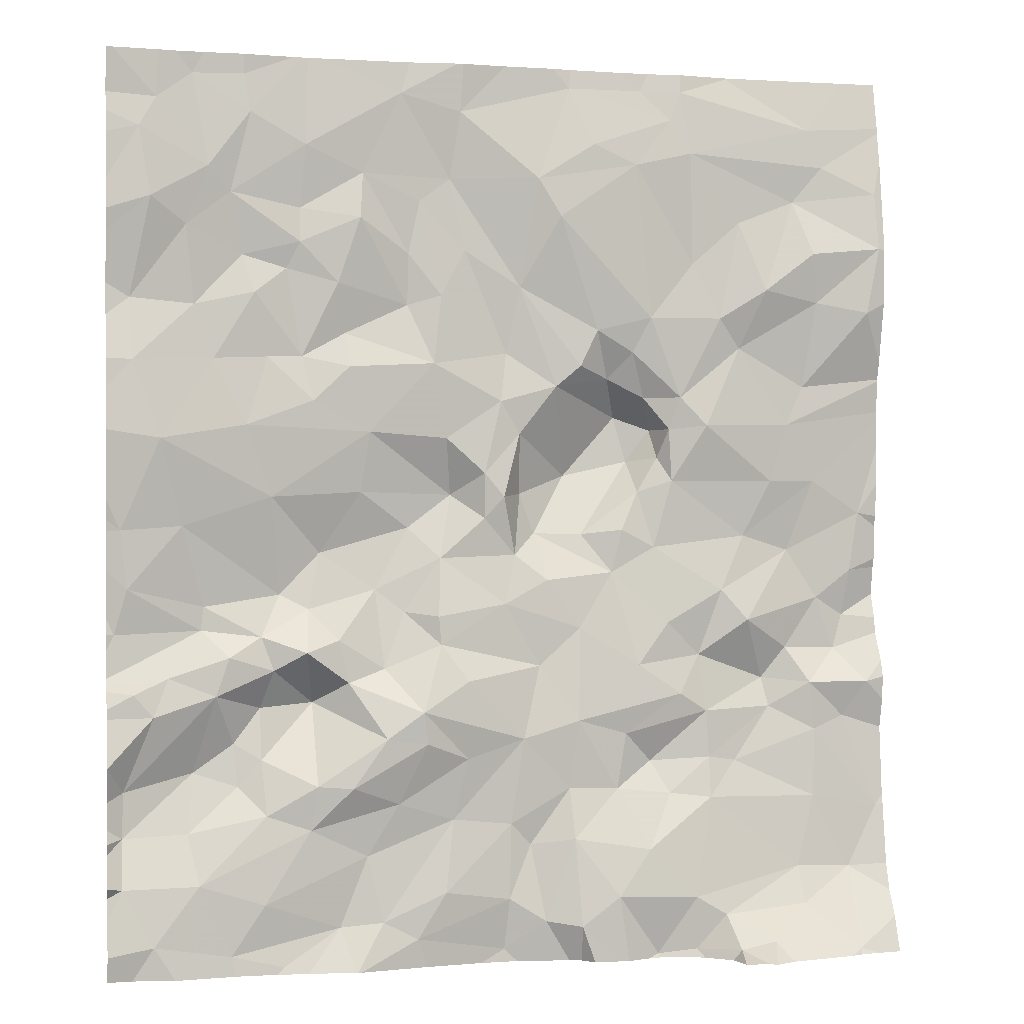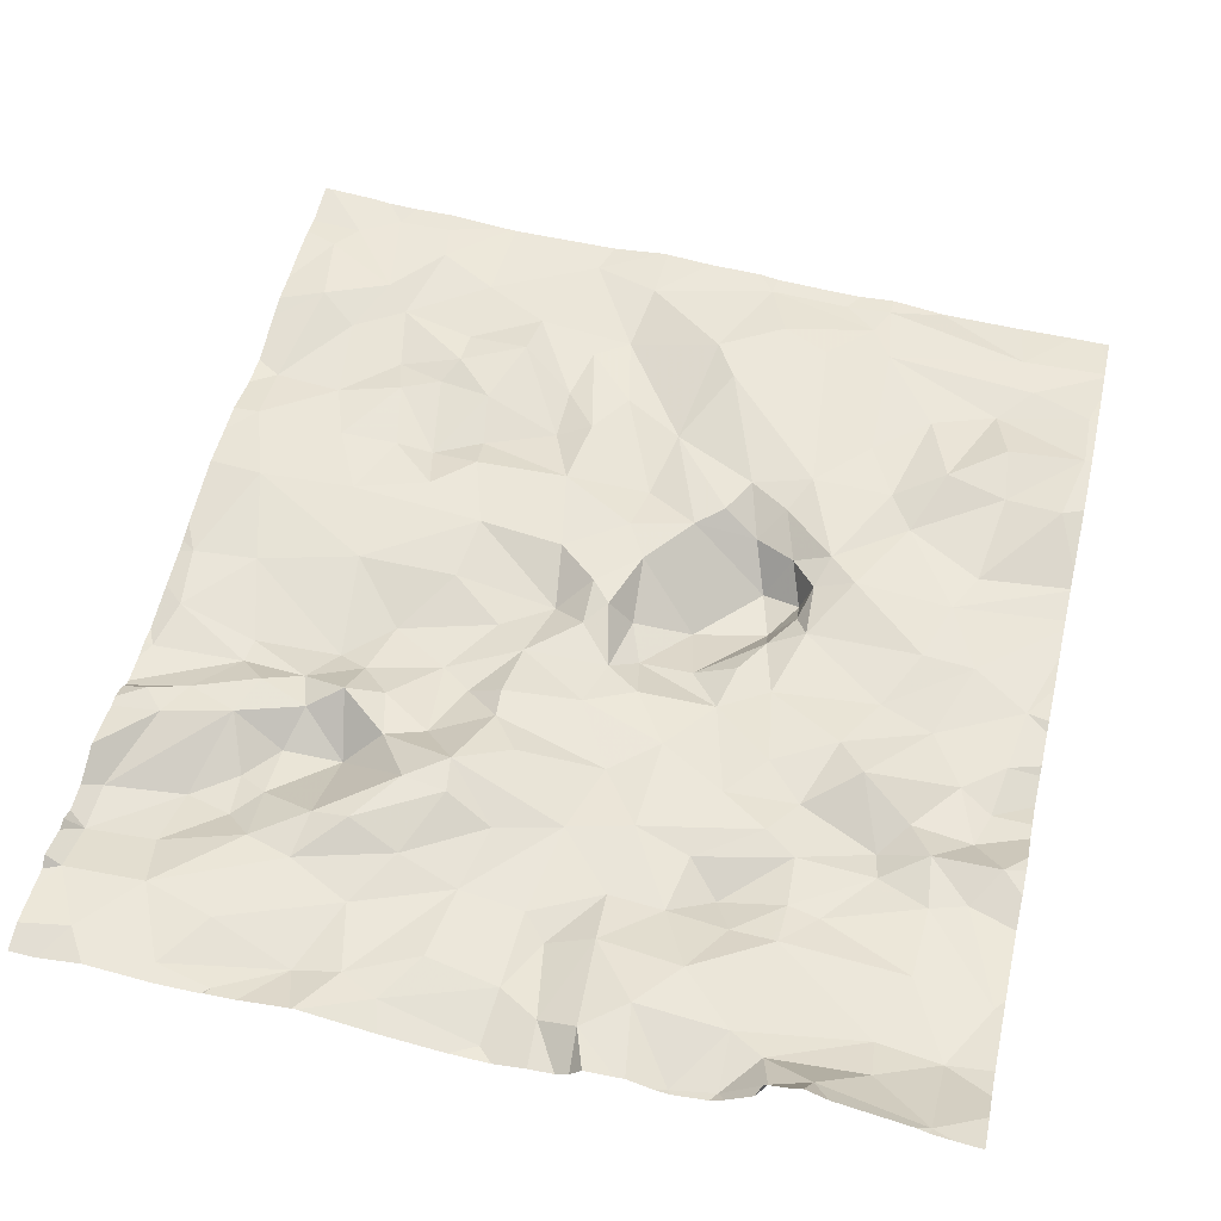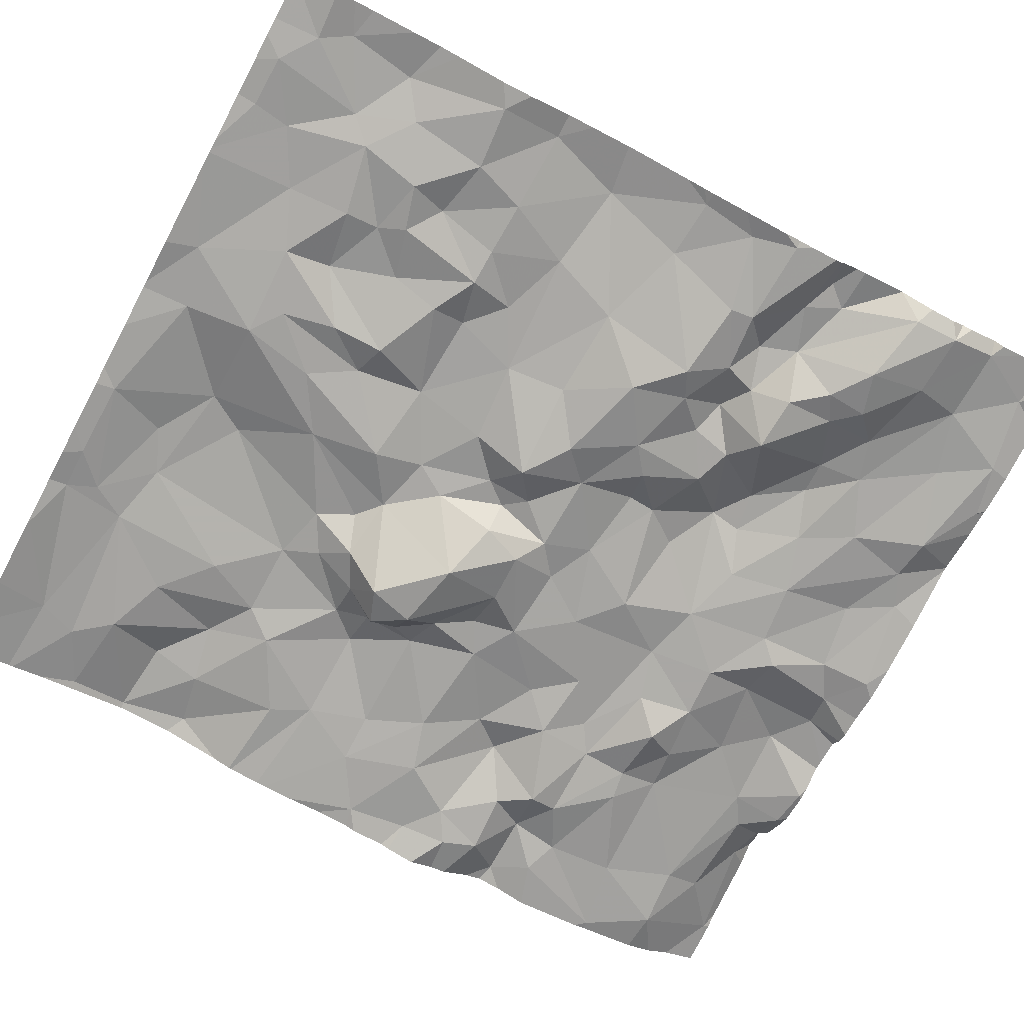
<metadata>
{"format":"obj","ext":"obj","renderer":"f3d","projection":"perspective","resolution":1024,"background":"white","views":[{"elev":0.1,"azim":-12.8,"up":"+Y"},{"elev":55.2,"azim":13.0,"up":"+Z"},{"elev":-70.4,"azim":-118.1,"up":"+Z"}]}
</metadata>
<code>
v 66.09 -76.29 -3.649
v 66.64 -76.14 -3.647
v 66.34 -75.91 -3.565
v 65.65 -73.57 -3.533
v 65.29 -73.35 -3.557
v 65.38 -73.92 -3.503
v 65.34 -76.76 -3.541
v 65.71 -76.81 -3.505
v 65.36 -76.62 -3.541
v 65.67 -74.68 -3.511
v 65.87 -74.53 -3.584
v 65.6 -74.45 -3.592
v 69.37 -76.6 -3.674
v 69.13 -76.92 -3.632
v 69.49 -76.93 -3.688
v 68.42 -73.34 -3.628
v 68.75 -73.23 -3.691
v 67.35 -77.46 -3.433
v 67.27 -77.99 -3.444
v 67.65 -77.78 -3.477
v 66.04 -77.22 -3.639
v 66.25 -77.1 -3.47
v 65.98 -76.9 -3.388
v 67.68 -73.34 -3.616
v 68.35 -73.52 -3.606
v 68.16 -73.34 -3.644
v 68.5 -74.44 -3.592
v 68.81 -74.17 -3.599
v 68.48 -73.73 -3.577
v 66.91 -73.94 -3.639
v 67.01 -74.39 -3.617
v 67.36 -74.61 -3.597
v 66.84 -76.33 -3.562
v 66.92 -75.93 -3.687
v 68.05 -75.43 -3.894
v 67.59 -75.24 -3.568
v 67.7 -75.8 -3.873
v 66.9 -77.95 -3.428
v 66.98 -77.57 -3.39
v 68.13 -75.71 -3.876
v 68.27 -75.51 -3.827
v 66.69 -77.27 -3.273
v 66.47 -77.01 -3.49
v 67.86 -74.88 -3.558
v 68.09 -75.02 -3.579
v 68.2 -74.8 -3.532
v 64.89 -76.51 -3.484
v 64.85 -76.15 -3.471
v 69.74 -74.33 -3.499
v 69.29 -74.37 -3.491
v 69.32 -74.68 -3.547
v 65.61 -73.34 -3.558
v 66.39 -75.54 -3.519
v 66.26 -75.14 -3.505
v 66.03 -75.35 -3.496
v 65.14 -77.05 -3.44
v 68.84 -76.73 -3.492
v 68.53 -76.95 -3.582
v 68.99 -77.11 -3.675
v 69.73 -73.97 -3.553
v 69.18 -74.02 -3.623
v 66.24 -74.92 -3.595
v 66.64 -74.74 -3.634
v 66.19 -74.61 -3.531
v 69.66 -74.74 -3.497
v 67.6 -74.17 -3.483
v 68.11 -73.83 -3.527
v 67.46 -73.93 -3.502
v 69.02 -77.29 -3.605
v 69.27 -77.14 -3.53
v 68.15 -75.91 -3.669
v 68.24 -76.26 -3.607
v 68.36 -75.84 -3.599
v 66.79 -75.11 -3.521
v 64.91 -74.73 -3.548
v 64.92 -75.11 -3.435
v 65.53 -74.07 -3.552
v 65.09 -75.59 -3.381
v 65.42 -75.09 -3.519
v 69.65 -76.04 -3.664
v 67.83 -73.7 -3.519
v 65.97 -75.07 -3.581
v 69.31 -77.45 -3.547
v 69.29 -77.87 -3.514
v 69.73 -77.95 -3.541
v 67.25 -78.46 -3.415
v 67.4 -78.13 -3.485
v 65.77 -75.94 -3.513
v 68.57 -77.31 -3.526
v 65.73 -77.9 -3.405
v 65.71 -77.56 -3.521
v 65.56 -77.73 -3.538
v 65.83 -78.81 -3.369
v 66.19 -76.83 -3.474
v 65.26 -78 -3.474
v 64.86 -78.02 -3.478
v 64.86 -78.31 -3.369
v 68.45 -78.47 -3.324
v 68.64 -78.59 -3.31
v 69.16 -78.31 -3.445
v 66.45 -78.57 -3.385
v 66.35 -78.16 -3.416
v 66.19 -78.6 -3.429
v 67.94 -78.45 -3.29
v 68.15 -78.17 -3.348
v 67.67 -78.09 -3.386
v 66.66 -78.68 -3.376
v 68.59 -77.61 -3.52
v 68.76 -77.64 -3.544
v 65.04 -77.28 -3.377
v 65.42 -77.16 -3.418
v 65.51 -76.93 -3.42
v 68.91 -78.74 -3.14
v 69.51 -78.82 -3.212
v 69.18 -78.54 -3.349
v 66.25 -77.73 -3.296
v 66.46 -77.43 -3.283
v 66.04 -77.72 -3.342
v 66.99 -77.09 -3.368
v 67.95 -75.19 -3.687
v 68.19 -75.31 -3.662
v 69.25 -75.22 -3.625
v 69.14 -75.47 -3.601
v 67.71 -77.35 -3.455
v 66.01 -76.64 -3.571
v 67.38 -75.92 -3.694
v 67.47 -76.17 -3.706
v 69.02 -75.84 -3.596
v 68.57 -75.48 -3.52
v 67.47 -77.01 -3.524
v 68.03 -76.15 -3.599
v 67.78 -76.18 -3.694
v 68.32 -76.74 -3.536
v 68.68 -76.54 -3.543
v 68.58 -77.86 -3.456
v 69.33 -75.84 -3.632
v 64.82 -76.79 -3.527
v 68.03 -77.45 -3.504
v 67.97 -77.79 -3.496
v 68.21 -77.63 -3.599
v 69.53 -78.33 -3.501
v 68.39 -77.2 -3.494
v 65.32 -78.3 -3.36
v 67.48 -78.6 -3.394
v 67.25 -76.62 -3.505
v 67.73 -76.77 -3.533
v 67.52 -76.47 -3.542
v 67.75 -75.11 -3.547
v 68.97 -74.61 -3.501
v 68.41 -75.3 -3.561
v 68.34 -75.51 -3.603
v 69.37 -73.8 -3.603
v 69.16 -76.29 -3.677
v 66.97 -73.52 -3.59
v 66.59 -73.42 -3.587
v 65.99 -73.76 -3.539
v 65.96 -74.15 -3.578
v 66.35 -73.92 -3.586
v 66.33 -74.21 -3.51
v 68.85 -76.19 -3.634
v 67.23 -75.34 -3.555
v 67.28 -75.03 -3.633
v 69.28 -73.55 -3.623
v 65.07 -73.51 -3.52
v 65.75 -75.08 -3.539
v 65.95 -74.37 -3.541
v 66.85 -74.68 -3.563
v 66.88 -75.57 -3.552
v 65.61 -75.5 -3.469
v 65.03 -74.12 -3.442
v 64.96 -73.69 -3.478
v 68.81 -74.98 -3.606
v 67.35 -75.54 -3.576
v 68.67 -74.79 -3.552
v 67.32 -76.31 -3.586
v 68.29 -75.69 -3.687
v 67.24 -75.94 -3.511
v 67.12 -75.79 -3.527
v 67.12 -76.08 -3.554
v 66.72 -74.08 -3.619
v 67.23 -78.77 -3.464
v 65.25 -74.28 -3.513
v 65.3 -74.76 -3.548
v 65.22 -76.12 -3.467
v 66.65 -74.42 -3.62
v 66.82 -76.86 -3.431
v 65.78 -77.01 -3.474
v 66.81 -76.69 -3.441
v 67.7 -78.63 -3.31
v 69.51 -77.36 -3.587
v 68.46 -78.8 -3.357
v 68.21 -78.83 -3.386
v 68.69 -78.79 -3.168
v 64.93 -77.14 -3.387
v 65.71 -77.25 -3.594
v 66.71 -77.47 -3.291
v 66.55 -77.84 -3.376
v 65.51 -78.74 -3.371
v 65.04 -78.66 -3.321
v 65.72 -78.43 -3.354
v 66 -77.99 -3.381
v 66.84 -78.4 -3.364
v 64.87 -77.74 -3.481
v 64.77 -77.58 -3.347
v 65.54 -77.46 -3.572
v 68.12 -77.01 -3.511
v 68.32 -77.83 -3.495
v 69.66 -77.14 -3.521
v 65.29 -77.64 -3.583
v 69.56 -76.71 -3.715
v 69.6 -76.42 -3.668
v 66.43 -76.52 -3.594
v 66.61 -76.66 -3.56
v 65.83 -76.55 -3.631
v 67.97 -76.42 -3.615
v 66.72 -78.86 -3.399
v 69.63 -78.86 -3.214
v 67.08 -78.86 -3.449
v 68.14 -78.86 -3.361
v 67.94 -78.86 -3.308
v 65.54 -78.86 -3.361
v 67.71 -78.86 -3.393
v 68 -78.86 -3.306
v 65.48 -78.86 -3.353
v 67.49 -78.86 -3.432
v 65.17 -78.86 -3.313
v 68.87 -78.86 -2.988
v 67.31 -78.86 -3.463
v 69.5 -78.86 -3.189
v 69 -78.86 -3.056
v 65.81 -78.86 -3.357
v 65.86 -78.86 -3.354
v 68.64 -78.86 -3.183
v 68.22 -78.86 -3.376
v 68.5 -78.86 -3.304
v 68.82 -78.86 -3.01
v 64.92 -78.86 -3.354
v 67.64 -78.86 -3.426
v 68.68 -78.86 -3.033
v 66.27 -78.86 -3.313
v 66.3 -78.86 -3.312
v 65.98 -78.86 -3.35
v 67.78 -78.86 -3.314
v 66.28 -78.86 -3.31
v 69.43 -78.86 -3.156
v 65.79 -78.86 -3.364
v 68.42 -78.86 -3.348
v 68.02 -73.22 -3.653
v 65.92 -73.22 -3.591
v 65.36 -73.22 -3.554
v 64.81 -73.22 -3.503
v 69.23 -73.22 -3.706
v 67.27 -73.22 -3.603
v 65.98 -73.22 -3.595
v 68.77 -73.22 -3.694
v 68.75 -73.22 -3.693
v 65.08 -73.22 -3.528
v 65.6 -73.22 -3.554
v 69.73 -73.22 -3.711
v 69.55 -73.22 -3.707
v 66.65 -73.22 -3.605
v 68.43 -73.22 -3.647
v 68.74 -73.22 -3.691
v 66.99 -73.22 -3.576
v 66.95 -73.22 -3.576
v 67.7 -73.22 -3.634
v 67.58 -73.22 -3.613
v 65.19 -73.22 -3.545
v 68.22 -73.22 -3.66
v 66.1 -73.22 -3.599
v 66.01 -73.22 -3.598
v 64.77 -77.58 -3.347
v 64.77 -76.78 -3.516
v 64.77 -73.49 -3.522
v 64.77 -78.36 -3.361
v 64.77 -76.88 -3.521
v 64.77 -76.08 -3.482
v 64.77 -73.22 -3.504
v 64.77 -77.29 -3.41
v 64.77 -75.54 -3.418
v 64.77 -77.09 -3.491
v 64.77 -76.39 -3.505
v 64.77 -74.84 -3.524
v 64.77 -76.15 -3.491
v 64.77 -77.58 -3.347
v 64.77 -77.58 -3.347
v 64.77 -75.28 -3.438
v 64.77 -73.61 -3.495
v 64.77 -78.86 -3.344
v 64.77 -77.12 -3.456
v 64.77 -77.05 -3.513
v 64.77 -73.73 -3.485
v 64.77 -78.7 -3.313
v 64.77 -77.23 -3.408
v 64.77 -78.84 -3.342
v 64.77 -76.68 -3.53
v 64.77 -75.96 -3.462
v 64.77 -78.1 -3.387
v 64.77 -78.29 -3.317
v 64.77 -74.02 -3.482
v 64.77 -78.49 -3.343
v 64.77 -74.33 -3.493
v 64.77 -77.79 -3.425
v 64.77 -77.58 -3.347
v 64.77 -74.64 -3.543
v 64.77 -75.11 -3.445
v 64.77 -77.95 -3.425
v 64.77 -74.2 -3.47
v 64.77 -78.04 -3.375
v 64.77 -73.25 -3.505
v 69.78 -74.29 -3.511
v 69.78 -74.33 -3.506
v 69.78 -76.35 -3.696
v 69.78 -73.99 -3.559
v 69.78 -78.64 -3.323
v 69.78 -73.37 -3.678
v 69.78 -77.11 -3.532
v 69.78 -75.44 -3.655
v 69.78 -76.83 -3.67
v 69.78 -73.52 -3.642
v 69.78 -78.02 -3.524
v 69.78 -75.86 -3.655
v 69.78 -75.63 -3.661
v 69.78 -77.88 -3.55
v 69.78 -73.22 -3.71
v 69.78 -75.06 -3.601
v 69.78 -76.13 -3.689
v 69.78 -78.7 -3.302
v 69.78 -76.07 -3.668
v 69.78 -76.58 -3.749
v 69.78 -76.4 -3.714
v 69.78 -75.18 -3.633
v 69.78 -75.38 -3.653
v 69.78 -78.32 -3.475
v 69.78 -76.73 -3.686
v 69.78 -77.01 -3.567
v 69.78 -73.55 -3.639
v 69.78 -77.26 -3.545
v 69.78 -75.17 -3.635
v 69.78 -73.74 -3.599
v 69.78 -78.49 -3.418
v 69.78 -77.45 -3.593
v 69.78 -78.86 -3.237
v 69.78 -77.95 -3.536
v 69.78 -74.68 -3.517
g obj_0
f 96 298 97
f 309 96 307
f 298 96 309
f 298 299 97
f 275 97 299
f 301 97 275
f 114 229 217
f 114 315 141
f 141 115 114
f 114 113 230
f 113 114 115
f 229 114 245
f 230 245 114
f 315 114 217
f 315 341 141
f 115 141 100
f 99 113 115
f 115 100 99
f 113 193 236
f 99 193 113
f 230 113 227
f 236 227 113
f 315 217 328
f 217 343 328
f 98 99 100
f 191 193 99
f 191 99 98
f 193 233 239
f 236 193 239
f 233 193 191
f 191 98 192
f 192 98 104
f 233 191 235
f 235 191 247
f 247 191 192
f 192 219 234
f 247 192 234
f 219 192 104
f 104 189 220
f 219 104 223
f 220 223 104
f 220 189 243
f 243 189 222
f 1 2 3
f 88 1 3
f 1 212 2
f 214 1 88
f 1 125 212
f 125 1 214
f 34 3 2
f 212 33 2
f 33 34 2
f 3 53 88
f 53 3 34
f 88 184 214
f 53 169 88
f 88 78 184
f 78 88 169
f 213 33 212
f 94 212 125
f 212 43 213
f 94 43 212
f 184 9 214
f 8 125 214
f 214 9 8
f 23 94 125
f 125 8 23
f 34 33 179
f 53 34 168
f 34 179 178
f 178 168 34
f 33 213 188
f 175 179 33
f 188 145 33
f 175 33 145
f 53 55 169
f 53 168 74
f 53 54 55
f 74 54 53
f 47 9 184
f 48 184 78
f 47 184 48
f 165 169 55
f 78 169 79
f 79 169 165
f 78 280 48
f 78 79 76
f 78 76 287
f 287 280 78
f 213 43 186
f 213 186 188
f 23 22 94
f 94 22 43
f 186 43 42
f 22 42 43
f 7 8 9
f 7 9 47
f 8 187 23
f 8 7 112
f 187 8 112
f 21 22 23
f 23 187 21
f 177 178 179
f 179 175 177
f 168 161 74
f 161 168 178
f 177 173 178
f 173 161 178
f 145 188 186
f 130 145 186
f 82 55 54
f 82 165 55
f 54 74 62
f 161 162 74
f 62 74 63
f 74 162 167
f 167 63 74
f 54 62 82
f 47 137 7
f 47 282 137
f 282 47 48
f 280 297 48
f 282 48 284
f 277 48 297
f 284 48 277
f 10 165 82
f 10 79 165
f 79 183 76
f 79 10 183
f 183 75 76
f 75 283 76
f 287 76 306
f 283 306 76
f 119 186 42
f 119 130 186
f 22 21 117
f 42 22 117
f 18 119 42
f 42 117 196
f 18 42 39
f 39 42 196
f 7 56 112
f 137 276 7
f 56 7 291
f 276 291 7
f 111 187 112
f 195 21 187
f 111 195 187
f 112 56 111
f 21 118 117
f 91 21 195
f 118 21 91
f 130 119 18
f 82 62 64
f 11 10 82
f 82 64 11
f 62 63 64
f 31 167 162
f 31 162 32
f 185 63 167
f 64 63 159
f 185 159 63
f 31 180 167
f 185 167 180
f 282 296 137
f 10 11 12
f 12 183 10
f 75 183 182
f 182 183 12
f 75 305 283
f 116 117 118
f 117 116 196
f 38 18 39
f 38 19 18
f 18 19 20
f 196 197 39
f 196 116 197
f 197 38 39
f 110 111 56
f 110 56 194
f 291 281 56
f 290 194 56
f 290 56 281
f 111 205 195
f 203 111 110
f 209 205 111
f 111 203 209
f 205 91 195
f 91 90 118
f 116 118 201
f 201 118 90
f 92 91 205
f 90 91 92
f 166 11 64
f 166 64 159
f 12 11 166
f 30 31 32
f 180 31 30
f 185 158 159
f 180 158 185
f 157 166 159
f 157 159 158
f 158 180 30
f 77 12 166
f 12 77 182
f 116 201 197
f 38 202 19
f 197 102 38
f 38 101 202
f 38 102 101
f 20 19 87
f 202 86 19
f 19 86 87
f 87 106 20
f 197 201 102
f 204 203 110
f 279 110 194
f 272 204 110
f 272 110 279
f 294 194 290
f 279 194 294
f 92 205 209
f 204 304 203
f 203 96 209
f 96 203 303
f 304 303 203
f 209 95 92
f 209 96 95
f 92 95 90
f 201 90 143
f 90 95 143
f 143 200 201
f 102 201 200
f 166 157 77
f 107 202 101
f 86 202 107
f 101 102 103
f 200 103 102
f 101 244 107
f 101 103 240
f 240 244 101
f 106 87 144
f 144 87 86
f 181 86 107
f 86 181 144
f 189 106 144
f 95 96 97
f 303 307 96
f 143 95 97
f 200 143 198
f 97 199 143
f 198 143 199
f 200 198 103
f 107 241 216
f 181 107 216
f 244 241 107
f 103 242 240
f 93 103 198
f 242 103 93
f 189 144 238
f 181 228 144
f 228 225 144
f 238 144 225
f 181 218 228
f 216 218 181
f 238 222 189
f 97 301 199
f 198 199 226
f 93 198 221
f 226 224 198
f 221 198 224
f 199 293 295
f 199 237 226
f 301 293 199
f 289 237 199
f 289 199 295
f 242 93 232
f 221 246 93
f 232 93 231
f 231 93 246
f 49 312 311
f 60 61 49
f 51 65 49
f 50 49 61
f 49 50 51
f 314 60 49
f 314 49 311
f 312 49 65
f 60 314 340
f 152 60 340
f 60 152 61
f 61 152 29
f 61 149 50
f 28 61 29
f 61 28 149
f 65 51 122
f 172 122 51
f 149 51 50
f 149 172 51
f 122 339 65
f 345 65 326
f 312 65 345
f 339 326 65
f 163 29 152
f 340 337 152
f 320 163 152
f 320 152 337
f 27 28 29
f 67 27 29
f 172 149 174
f 149 28 174
f 28 27 174
f 122 123 332
f 172 123 122
f 332 339 122
f 172 129 123
f 150 129 172
f 174 150 172
f 163 320 259
f 259 260 163
f 46 174 27
f 46 27 67
f 67 66 46
f 174 46 150
f 136 123 128
f 129 128 123
f 332 123 333
f 333 123 136
f 73 128 129
f 150 151 129
f 73 129 151
f 150 121 151
f 45 150 46
f 121 150 45
f 320 316 259
f 44 46 66
f 44 45 46
f 32 44 66
f 136 80 323
f 153 80 136
f 128 160 136
f 136 160 153
f 333 136 318
f 323 318 136
f 160 128 73
f 72 160 73
f 71 72 73
f 176 73 151
f 73 176 71
f 121 45 120
f 120 35 121
f 45 44 120
f 148 44 32
f 120 44 148
f 32 36 148
f 162 36 32
f 80 327 329
f 80 211 313
f 211 80 153
f 323 80 322
f 322 80 329
f 313 327 80
f 211 153 13
f 134 153 160
f 13 153 57
f 134 57 153
f 160 72 134
f 133 134 72
f 71 131 72
f 72 215 133
f 72 131 215
f 131 71 132
f 40 71 176
f 71 40 132
f 120 36 35
f 120 148 36
f 35 36 37
f 37 40 35
f 37 36 173
f 161 36 162
f 161 173 36
f 211 331 313
f 210 211 13
f 331 211 210
f 13 15 210
f 14 13 57
f 13 14 15
f 57 134 58
f 134 133 58
f 14 57 59
f 57 58 59
f 206 58 133
f 206 133 215
f 132 215 131
f 146 206 215
f 215 132 127
f 147 146 215
f 215 127 147
f 37 132 40
f 132 37 127
f 37 126 127
f 126 37 173
f 126 173 177
f 210 15 319
f 330 210 335
f 331 210 330
f 319 335 210
f 70 208 15
f 70 15 14
f 319 15 208
f 59 70 14
f 89 59 58
f 58 142 89
f 58 206 142
f 59 69 70
f 59 89 69
f 124 142 206
f 124 206 146
f 146 130 124
f 145 146 147
f 145 130 146
f 127 175 147
f 175 127 126
f 147 175 145
f 126 177 175
f 208 70 190
f 70 83 190
f 69 83 70
f 190 342 208
f 336 208 317
f 317 208 338
f 319 208 336
f 342 338 208
f 69 89 108
f 138 89 142
f 108 89 140
f 140 89 138
f 138 142 124
f 83 69 109
f 69 108 109
f 124 139 138
f 124 130 18
f 124 20 139
f 20 124 18
f 190 85 324
f 190 83 85
f 324 342 190
f 83 84 85
f 109 84 83
f 108 135 109
f 135 108 207
f 108 140 207
f 138 139 140
f 207 140 139
f 109 135 84
f 105 207 139
f 139 20 106
f 106 105 139
f 85 141 334
f 84 141 85
f 324 85 344
f 344 85 321
f 334 321 85
f 141 84 100
f 135 100 84
f 100 135 98
f 98 135 105
f 135 207 105
f 105 104 98
f 104 105 106
f 106 189 104
f 141 341 334
f 164 257 251
f 164 251 310
f 5 268 164
f 171 164 274
f 164 6 5
f 6 164 171
f 268 257 164
f 310 274 164
f 251 278 310
f 52 258 5
f 4 52 5
f 4 5 6
f 268 5 250
f 258 250 5
f 6 171 170
f 170 171 300
f 274 288 171
f 292 171 288
f 300 171 292
f 77 4 6
f 6 170 182
f 182 77 6
f 52 4 254
f 258 52 249
f 254 249 52
f 156 4 77
f 254 4 156
f 170 75 182
f 75 170 302
f 300 308 170
f 302 170 308
f 77 157 156
f 158 155 156
f 156 157 158
f 254 156 271
f 271 156 155
f 302 305 75
f 155 158 30
f 155 265 261
f 154 264 155
f 30 154 155
f 270 155 261
f 271 155 270
f 264 265 155
f 154 30 68
f 30 32 68
f 24 154 68
f 264 154 253
f 253 154 24
f 81 24 68
f 66 68 32
f 68 67 81
f 66 67 68
f 24 26 248
f 24 25 26
f 81 25 24
f 267 24 266
f 253 24 267
f 248 266 24
f 67 25 81
f 67 29 25
f 26 269 248
f 26 25 16
f 269 26 16
f 25 29 16
f 29 163 16
f 16 163 17
f 269 16 262
f 262 16 17
f 163 252 17
f 252 163 260
f 17 255 256
f 263 17 256
f 262 17 263
f 252 255 17
f 35 40 41
f 41 121 35
f 41 40 176
f 151 121 41
f 41 176 151
f 273 137 296
f 276 137 273
f 285 204 286
f 286 204 272
f 304 204 285
f 325 259 316

</code>
